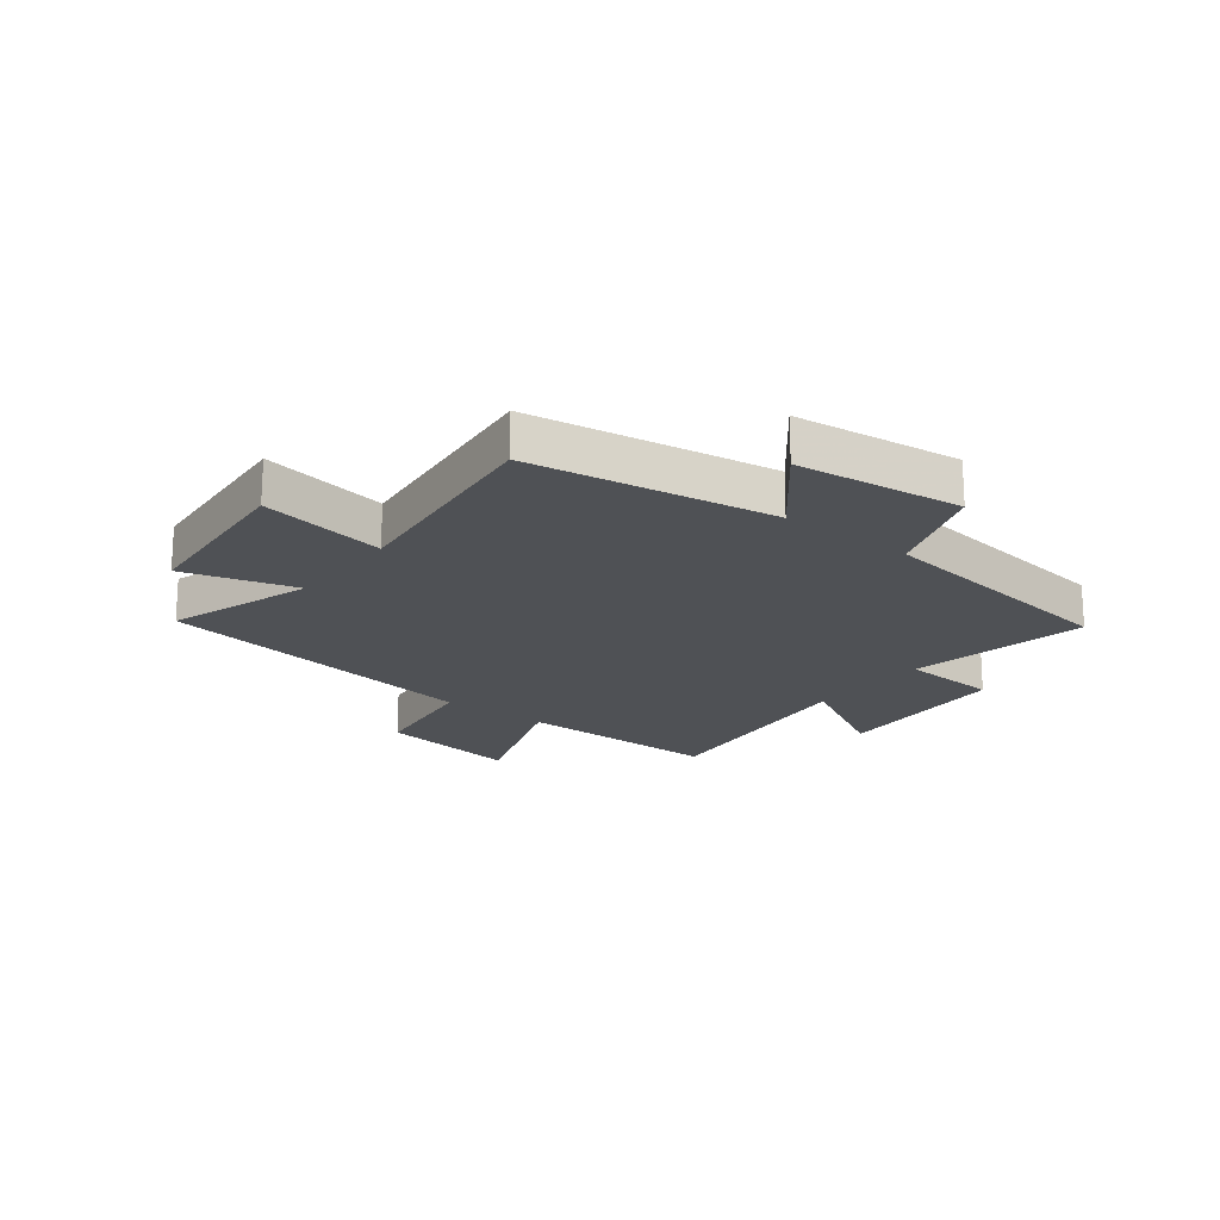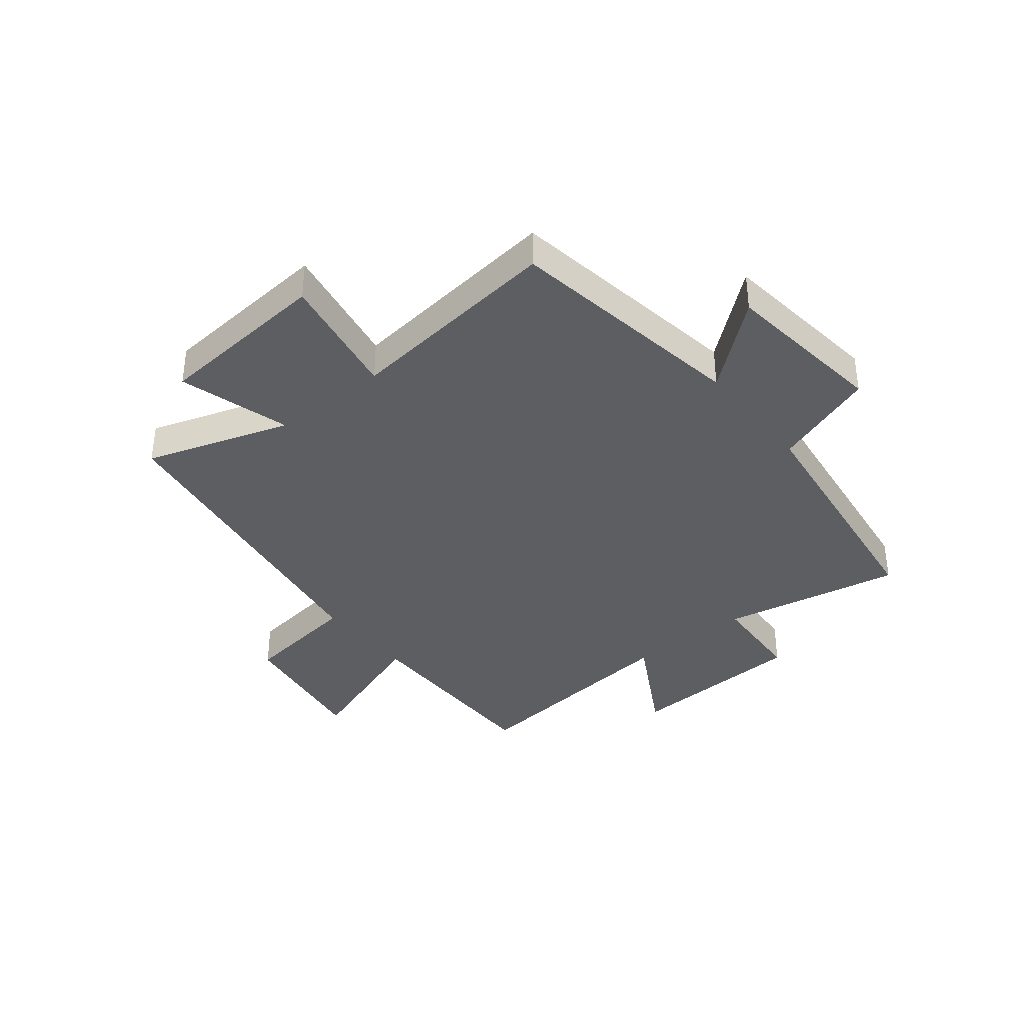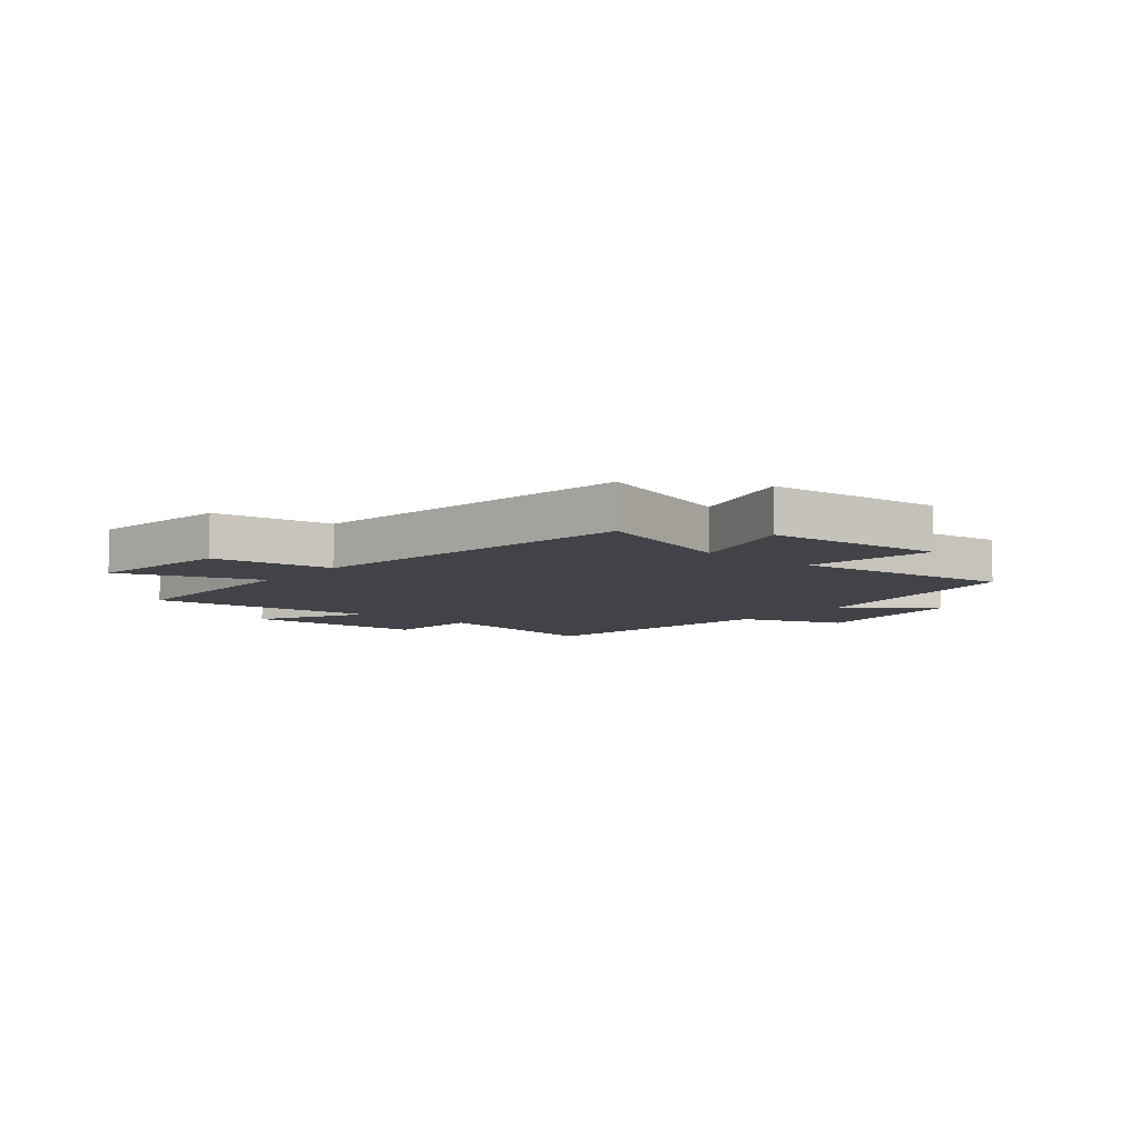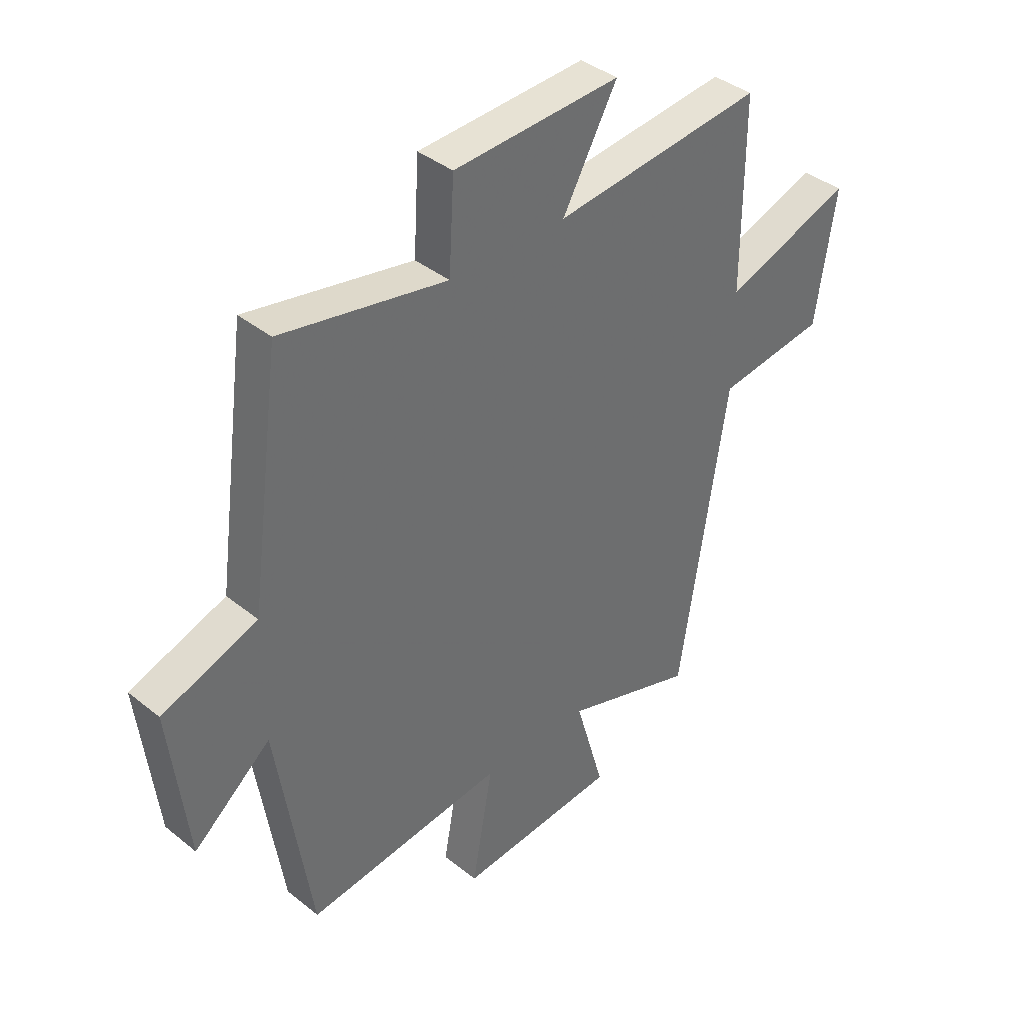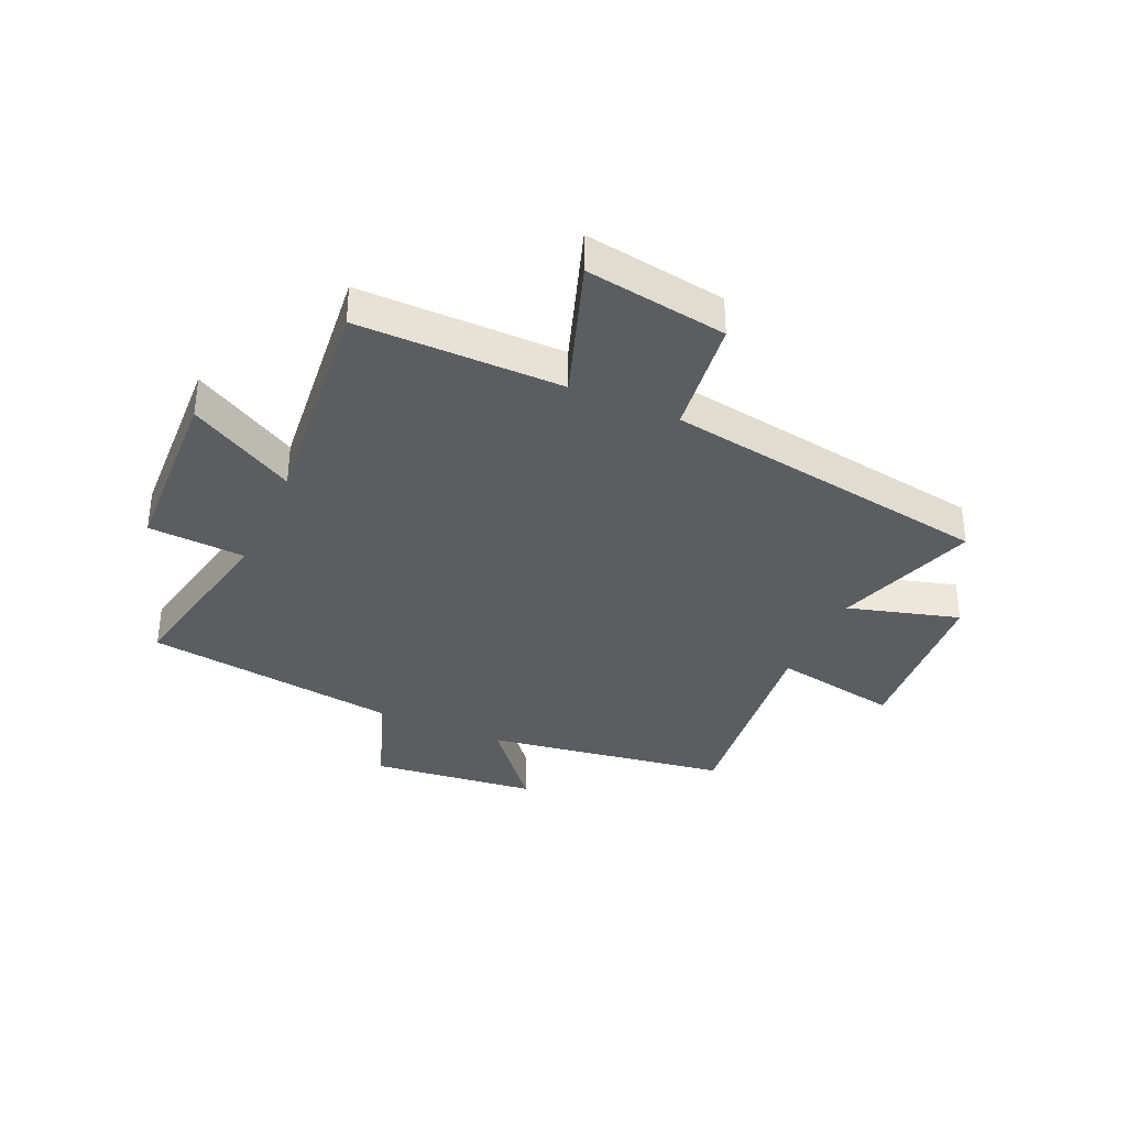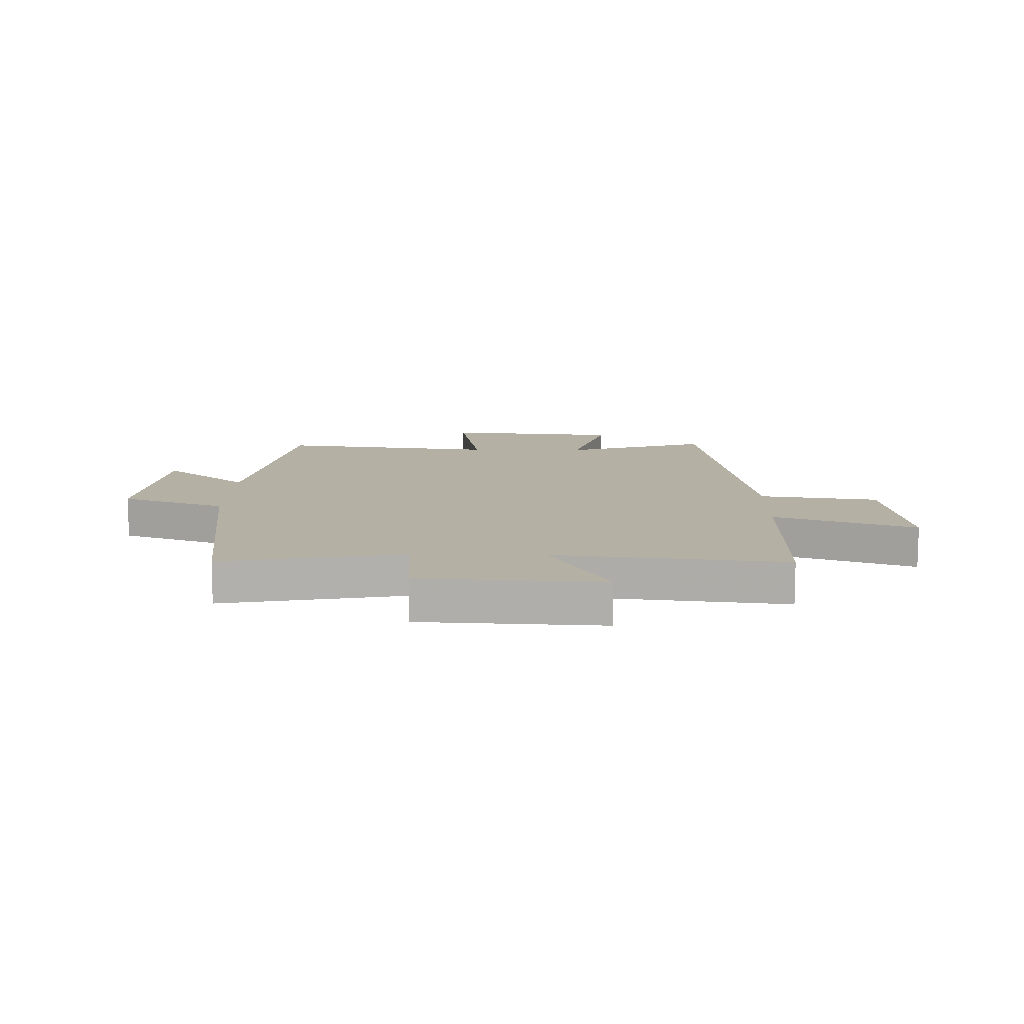
<metadata>
{"format":"obj","ext":"obj","renderer":"f3d","projection":"perspective","resolution":1024,"background":"white","views":[{"elev":-19.5,"azim":-127.8,"up":"+Y"},{"elev":-37.3,"azim":-141.3,"up":"+Y"},{"elev":-7.6,"azim":140.7,"up":"+Y"},{"elev":38.8,"azim":-44.8,"up":"+Z"},{"elev":-35.5,"azim":65.7,"up":"+Y"},{"elev":11.6,"azim":1.3,"up":"+Y"}]}
</metadata>
<code>
v 0.501 0.07 0.544
v 0.5 0.07 0.186
v 0.745 0.07 0.272
v 0.707 0.07 0.024
v 0.5 0.07 -0.004
v 0.409 0.07 -0.582
v 0.157 0.07 -0.5
v 0.213 0.07 -0.695
v -0.093 0.07 -0.721
v -0.053 0.07 -0.5
v -0.434 0.07 -0.545
v -0.5 0.07 -0.12
v -0.648 0.07 -0.243
v -0.682 0.07 0.047
v -0.5 0.07 0.112
v -0.44 0.07 0.56
v -0.124 0.07 0.5
v -0.114 0.07 0.67
v 0.204 0.07 0.686
v 0.1 0.07 0.5
v 0.501 0 0.544
v 0.5 0 0.186
v 0.745 0 0.272
v 0.707 0 0.024
v 0.5 0 -0.004
v 0.409 0 -0.582
v 0.157 0 -0.5
v 0.213 0 -0.695
v -0.093 0 -0.721
v -0.053 0 -0.5
v -0.434 0 -0.545
v -0.5 0 -0.12
v -0.648 0 -0.243
v -0.682 0 0.047
v -0.5 0 0.112
v -0.44 0 0.56
v -0.124 0 0.5
v -0.114 0 0.67
v 0.204 0 0.686
v 0.1 0 0.5
f 17 18 19 20
f 15 16 17
f 15 17 20
f 12 13 14 15
f 10 11 12 15
f 10 15 20 1
f 7 8 9 10
f 5 6 7
f 5 7 10
f 2 3 4 5
f 2 5 10
f 1 2 10
f 40 39 38 37
f 37 36 35
f 40 37 35
f 35 34 33 32
f 35 32 31 30
f 21 40 35 30
f 30 29 28 27
f 27 26 25
f 30 27 25
f 25 24 23 22
f 30 25 22
f 30 22 21
f 1 21 22 2
f 2 22 23 3
f 3 23 24 4
f 4 24 25 5
f 5 25 26 6
f 6 26 27 7
f 7 27 28 8
f 8 28 29 9
f 9 29 30 10
f 10 30 31 11
f 11 31 32 12
f 12 32 33 13
f 13 33 34 14
f 14 34 35 15
f 15 35 36 16
f 16 36 37 17
f 17 37 38 18
f 18 38 39 19
f 19 39 40 20
f 20 40 21 1

</code>
